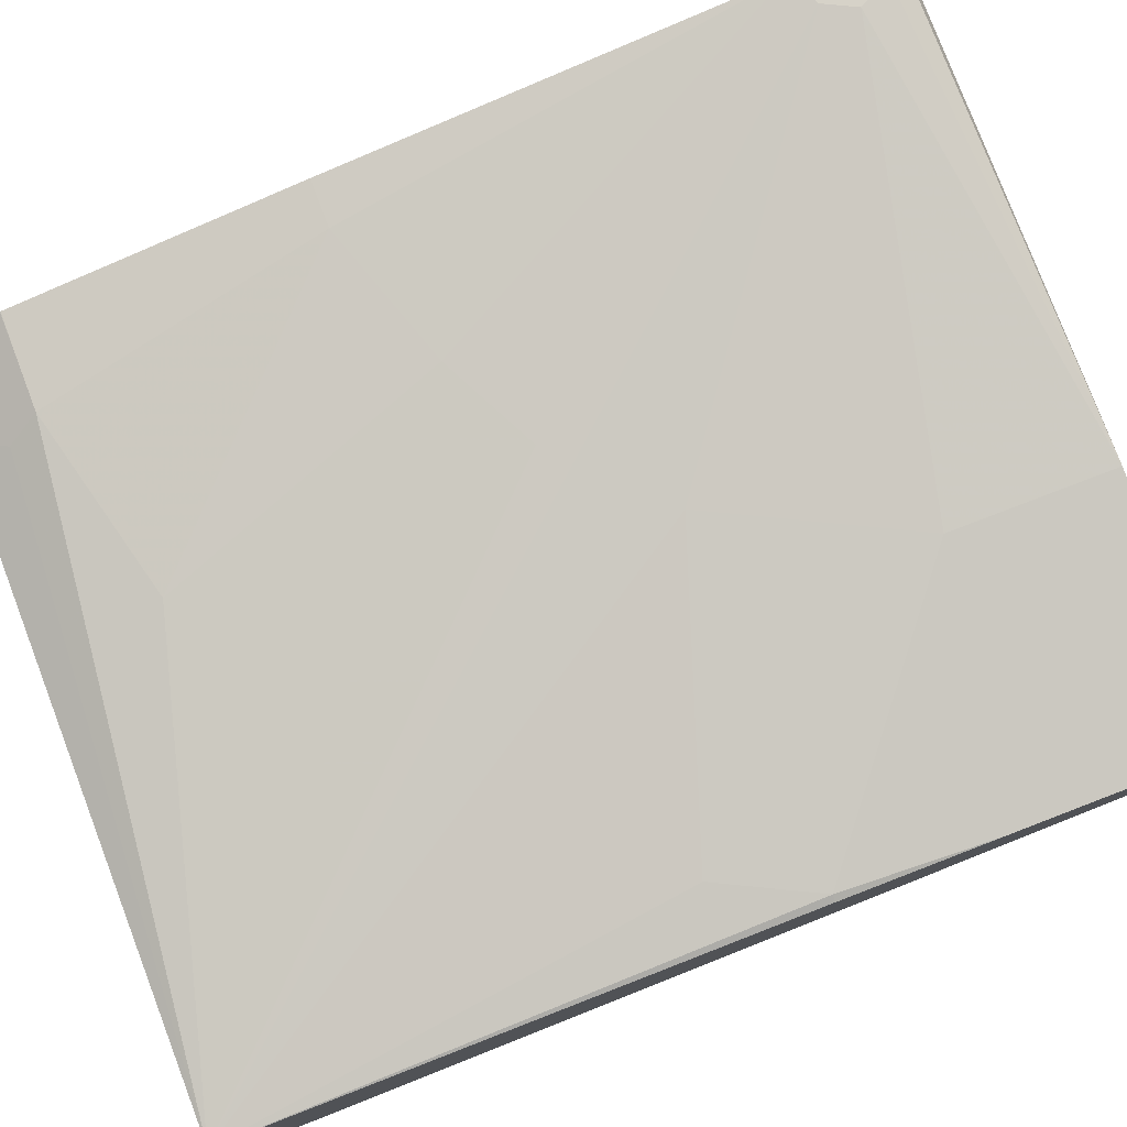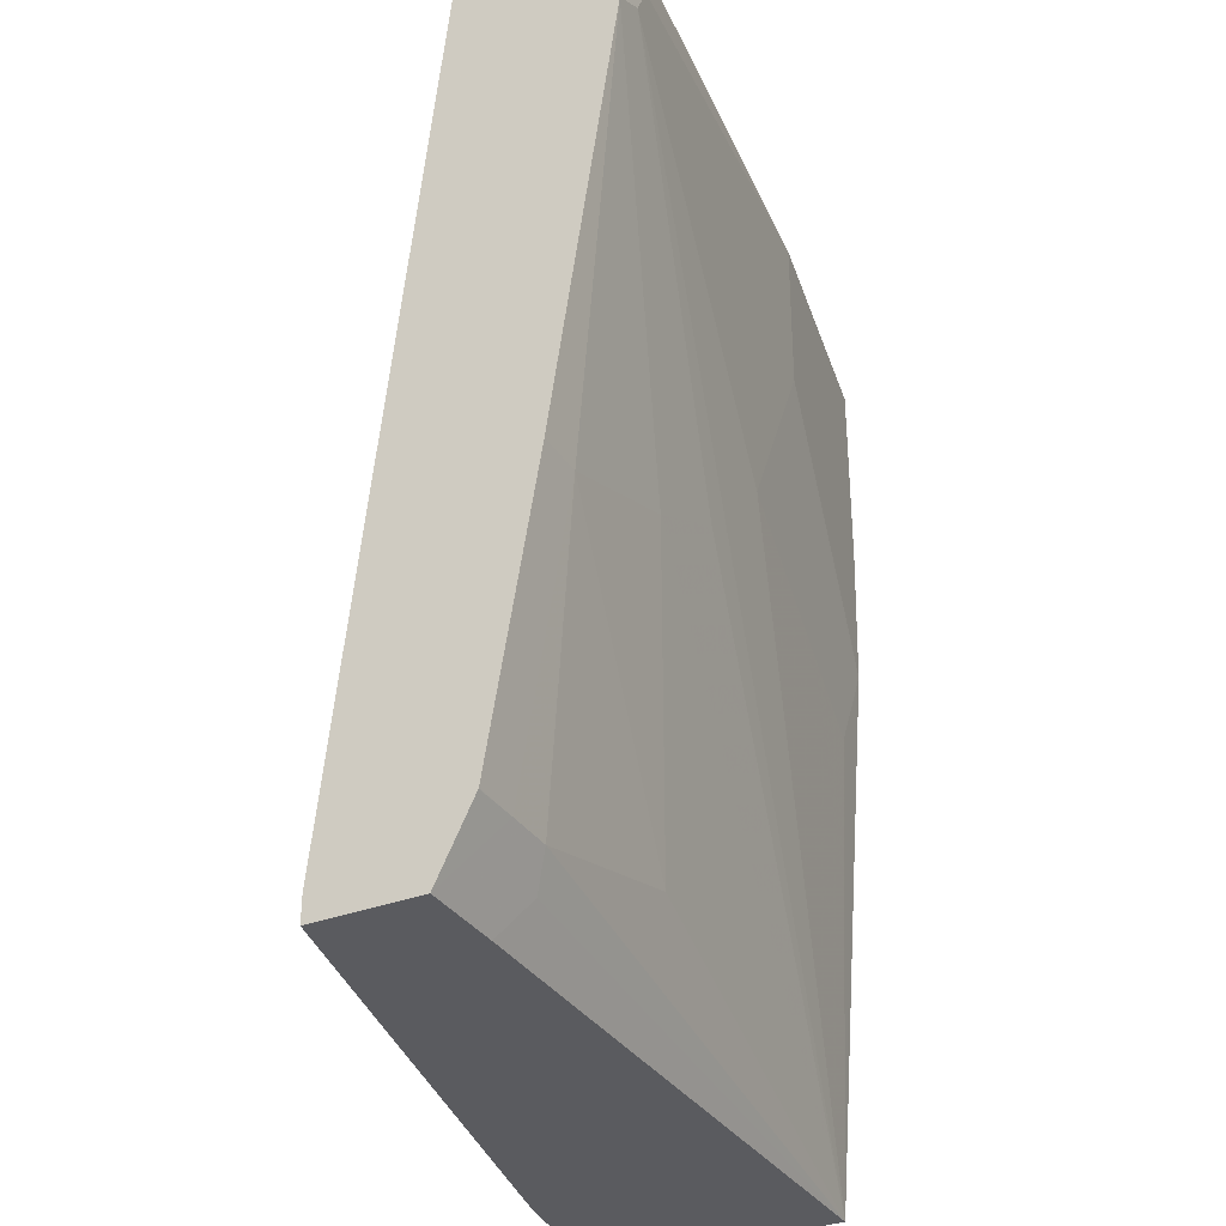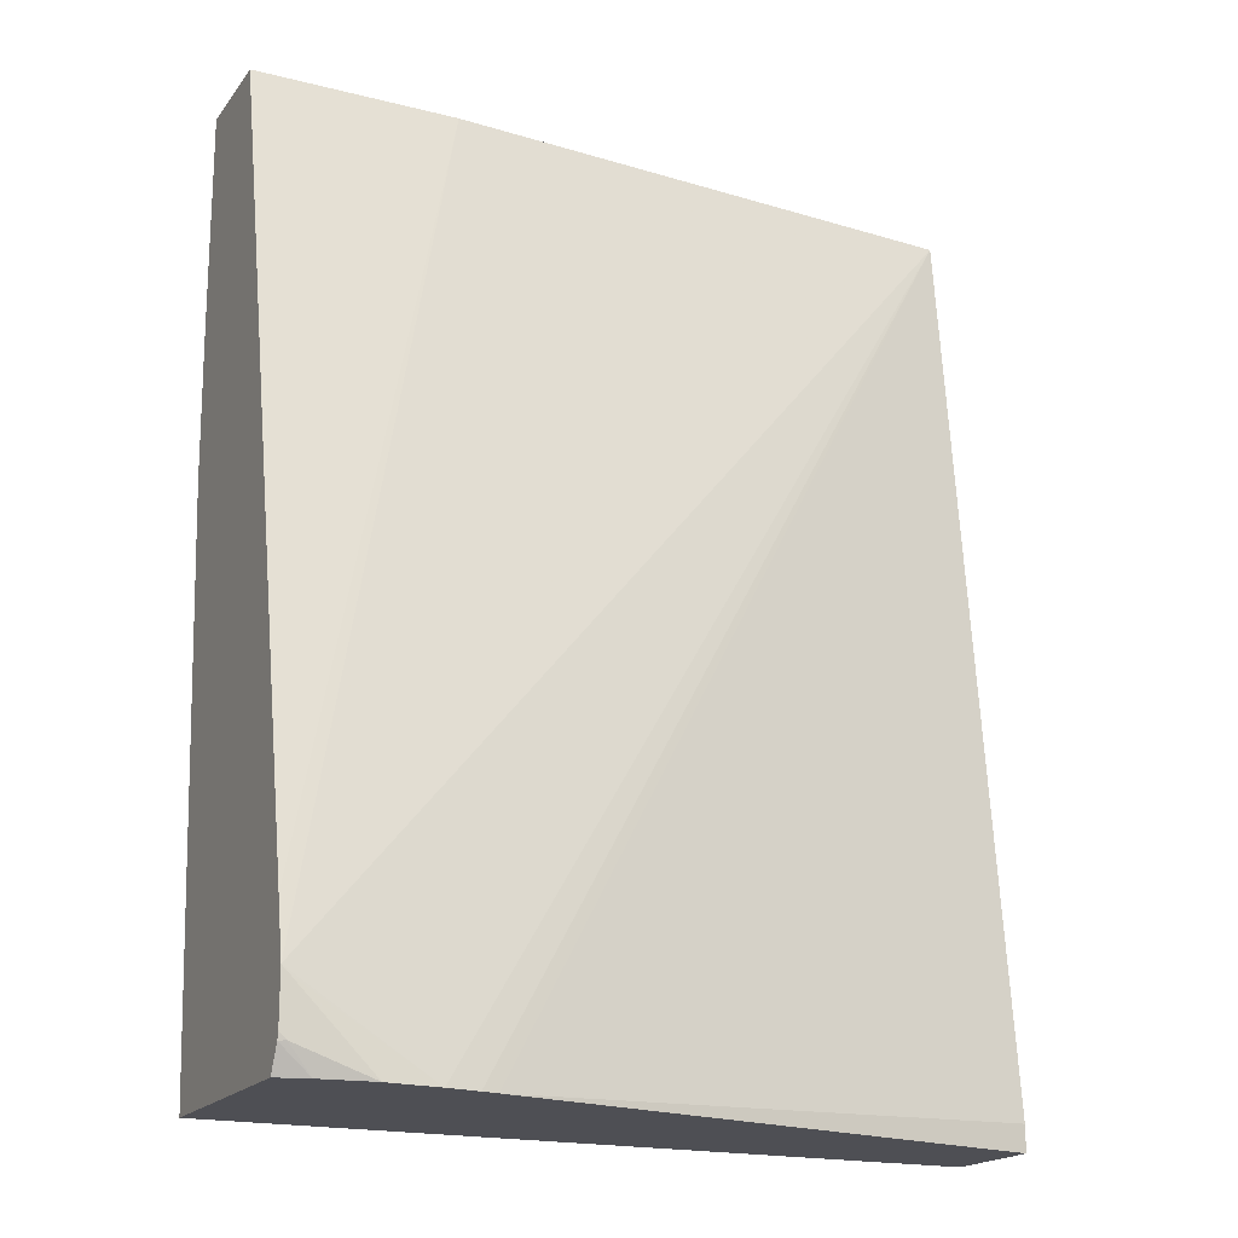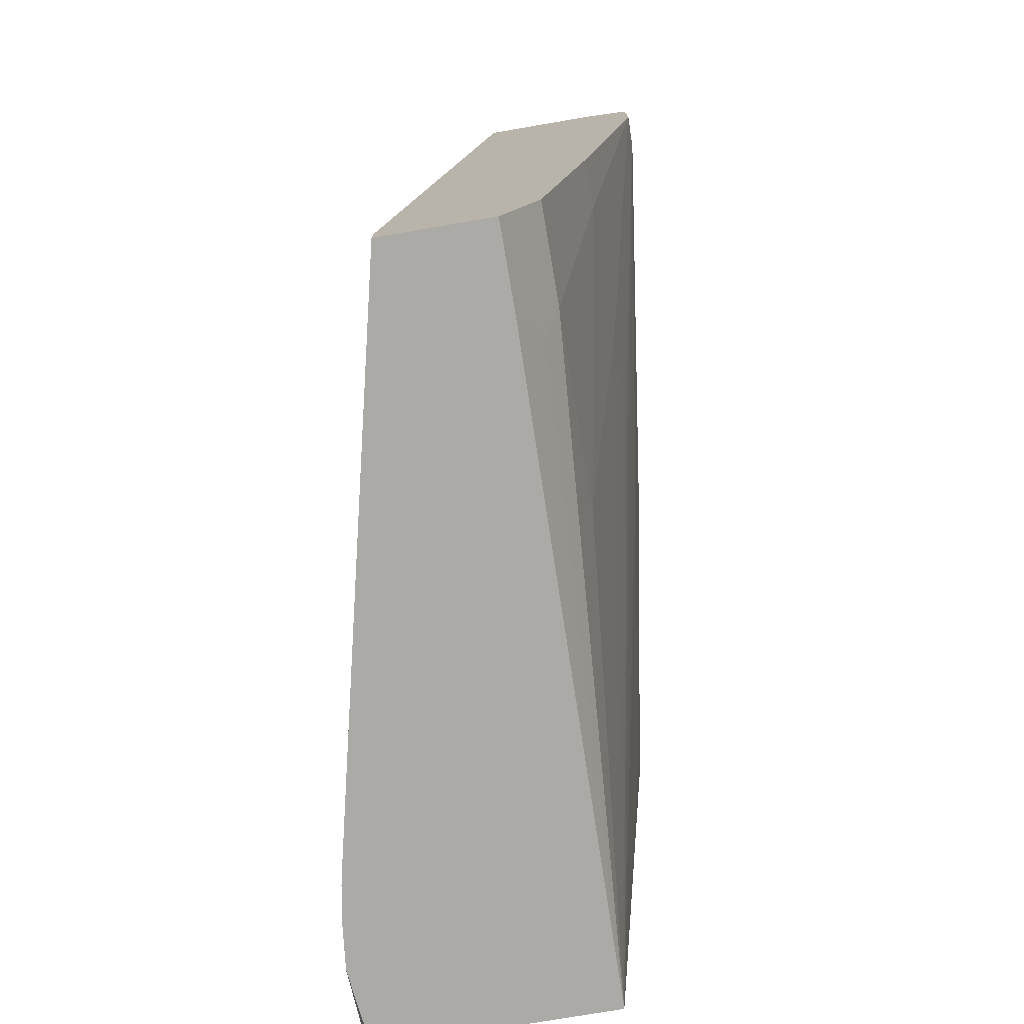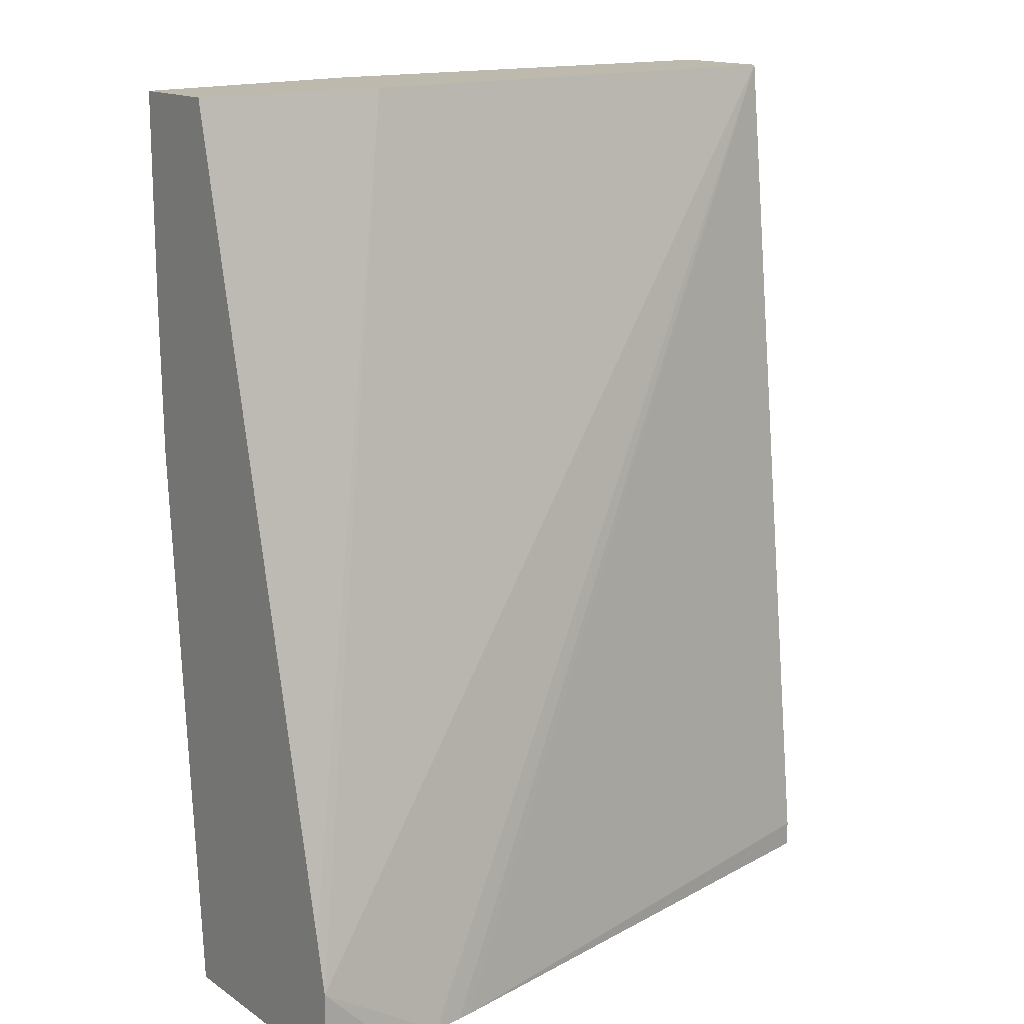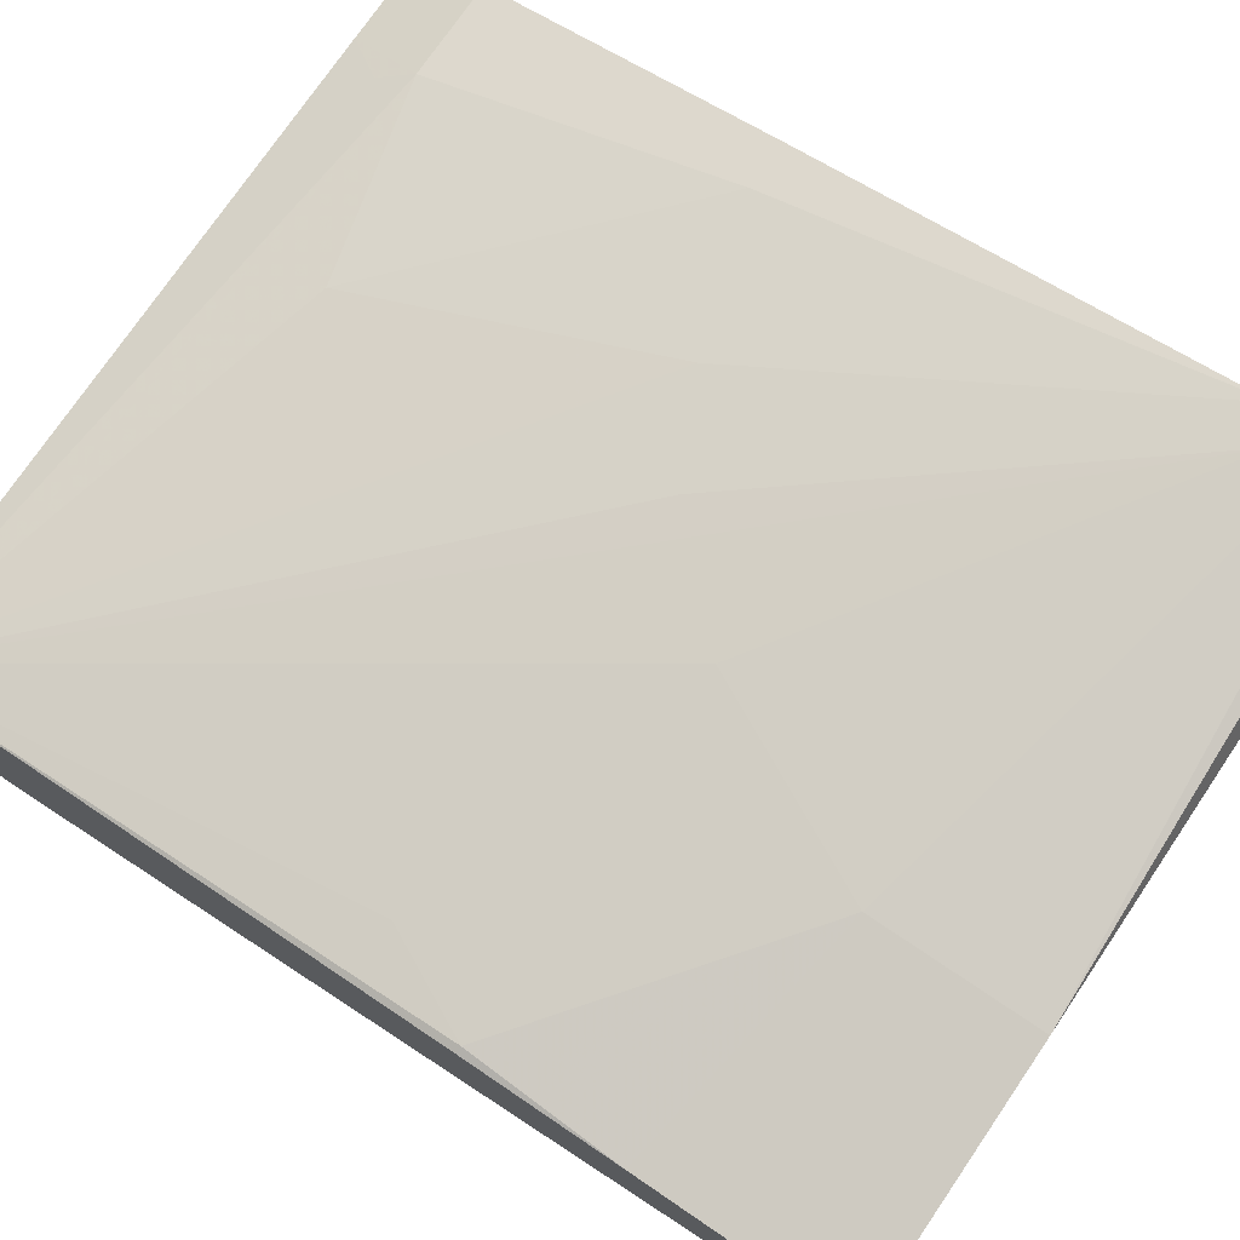
<metadata>
{"format":"obj","ext":"obj","renderer":"f3d","projection":"perspective","resolution":1024,"background":"white","views":[{"elev":77.8,"azim":-111.0,"up":"+Y"},{"elev":-32.9,"azim":118.1,"up":"+Z"},{"elev":-18.4,"azim":-25.2,"up":"+Z"},{"elev":-75.9,"azim":99.7,"up":"+Z"},{"elev":15.0,"azim":-35.8,"up":"+Z"},{"elev":73.9,"azim":-55.9,"up":"+Y"}]}
</metadata>
<code>
v -0.2901 -0.8063 0.02591
v -0.2108 -0.8049 0.02591
v -0.2901 -0.7666 0.02591
v -0.2901 -0.8768 -0.2825
v -8.305e-05 -0.7858 0.02591
v -0.2901 -0.8816 -0.304
v -0.1916 -0.7475 0.02591
v -0.2901 -0.7666 -0.05487
v -8.305e-05 -0.7412 0.02591
v -0.2379 -0.8793 -0.3359
v -0.2254 -0.8771 -0.3359
v -0.2192 -0.8757 -0.3359
v -8.305e-05 -0.8241 -0.3257
v -0.2901 -0.8816 -0.3232
v -0.2875 -0.8816 -0.3066
v -0.0005373 -0.7412 0.02591
v -8.305e-05 -0.7216 0.01911
v -0.01246 -0.7216 0.01295
v -0.0128 -0.7216 0.01277
v -0.01919 -0.7216 -1.649e-05
v -0.1916 -0.7475 -0.03834
v -0.2875 -0.7666 -0.115
v -0.2901 -0.7679 -0.115
v -0.2683 -0.8816 -0.3258
v -0.2582 -0.8816 -0.3359
v -8.305e-05 -0.8241 -0.3359
v -0.2875 -0.8816 -0.3258
v -0.2901 -0.881 -0.3261
v -8.305e-05 -0.7216 -0.01918
v -0.01695 -0.7216 -0.004514
v -0.1725 -0.7475 -0.07669
v -0.2683 -0.7666 -0.1533
v -0.2901 -0.7851 -0.3359
v -0.2785 -0.8794 -0.3359
v -8.305e-05 -0.7812 -0.3359
v -0.2901 -0.8766 -0.3348
v -0.07668 -0.7475 -0.1725
v -0.115 -0.7475 -0.1533
v -0.0128 -0.7216 -0.0128
v -8.305e-05 -0.7475 -0.1915
v -0.01919 -0.7475 -0.1916
v -0.1533 -0.7475 -0.115
v -0.115 -0.7666 -0.2875
v -0.03835 -0.7666 -0.3066
v -0.04474 -0.773 -0.3194
v -0.03381 -0.7812 -0.3359
v -0.2901 -0.8761 -0.3359
v -0.01919 -0.7666 -0.3066
v -8.305e-05 -0.7667 -0.3068
v -8.305e-05 -0.7666 -0.3065
f 28 36 34
f 22 31 42
f 22 42 32
f 27 28 34
f 22 33 23
f 25 27 34
f 21 31 22
f 22 32 33
f 21 30 31
f 10 26 12
f 17 19 18
f 17 20 19
f 17 30 20
f 17 29 39
f 14 28 27
f 12 26 13
f 10 12 11
f 29 37 38
f 10 35 26
f 10 46 35
f 20 30 21
f 29 38 39
f 33 39 38
f 29 41 37
f 10 33 46
f 48 50 49
f 44 46 45
f 41 44 43
f 41 48 44
f 40 48 41
f 40 50 48
f 37 41 43
f 35 48 49
f 35 44 48
f 35 46 44
f 34 36 47
f 33 37 43
f 33 38 37
f 33 42 39
f 33 45 46
f 33 44 45
f 33 43 44
f 32 42 33
f 30 42 31
f 30 39 42
f 29 40 41
f 10 47 33
f 17 39 30
f 10 25 34
f 5 11 12
f 5 10 11
f 5 6 10
f 3 21 8
f 3 7 21
f 2 4 6
f 1 4 2
f 1 6 4
f 1 14 6
f 1 28 14
f 1 36 28
f 1 47 36
f 1 33 47
f 1 23 33
f 1 8 23
f 1 3 8
f 1 7 3
f 1 16 7
f 1 9 16
f 1 5 9
f 1 2 5
f 5 12 13
f 5 13 26
f 2 6 5
f 5 35 49
f 10 24 25
f 10 15 24
f 9 17 16
f 5 26 35
f 8 21 22
f 7 20 21
f 7 19 20
f 7 18 19
f 10 34 47
f 7 17 18
f 7 16 17
f 8 22 23
f 6 24 15
f 6 15 10
f 5 49 50
f 5 40 29
f 5 29 17
f 5 50 40
f 6 14 27
f 6 27 25
f 6 25 24
f 5 17 9

</code>
